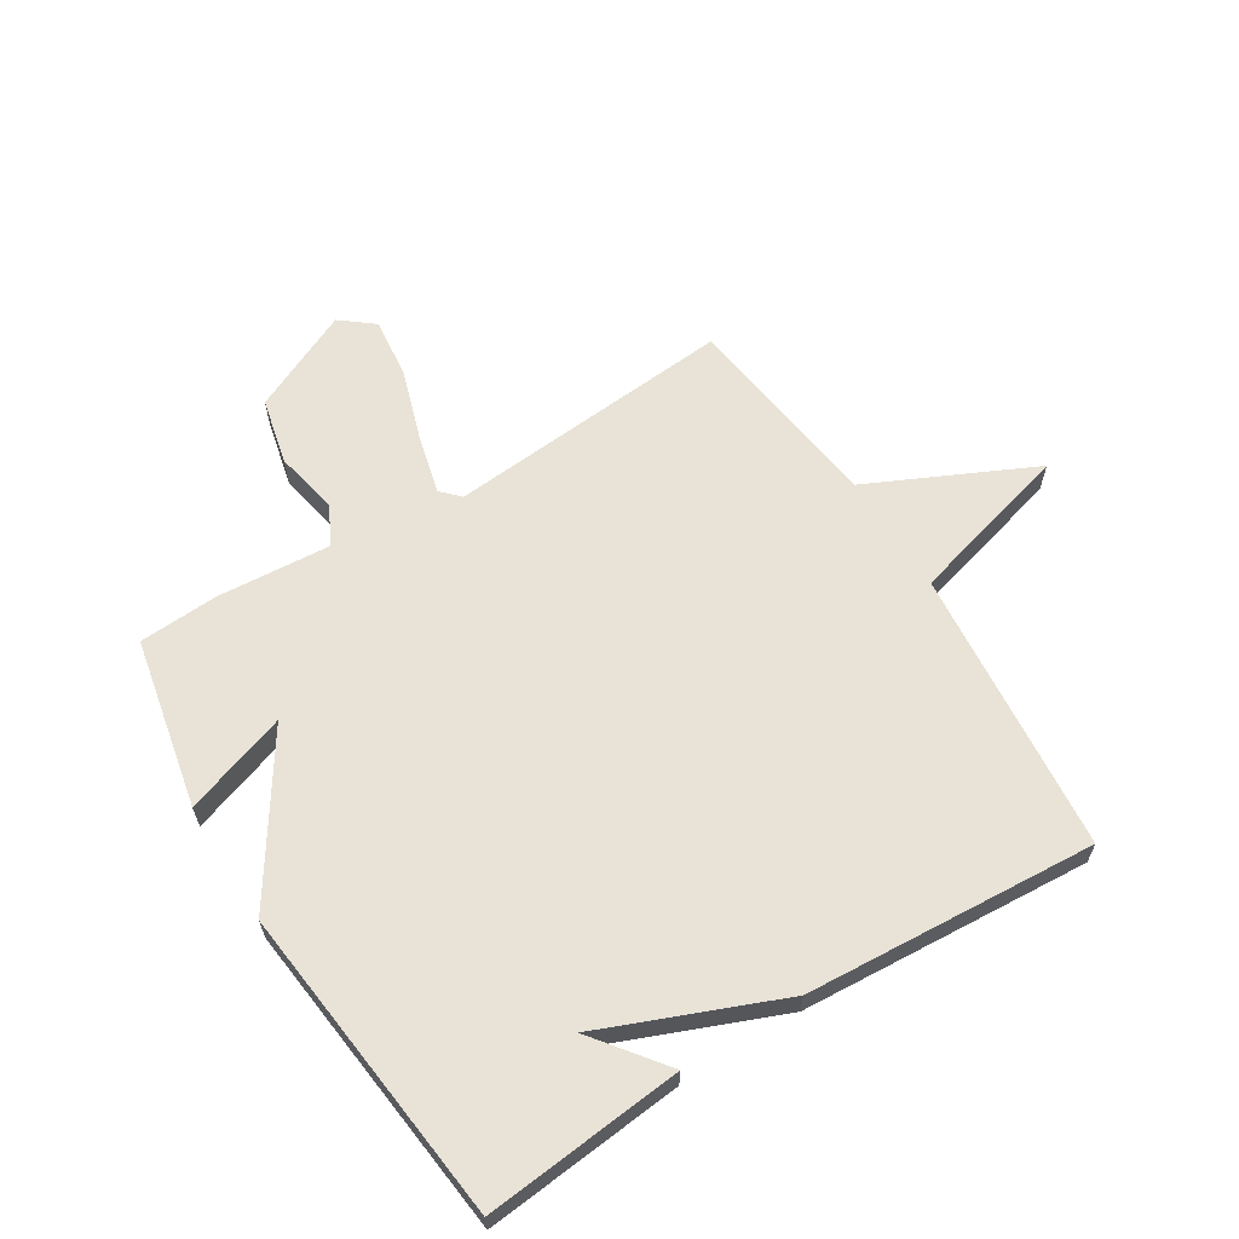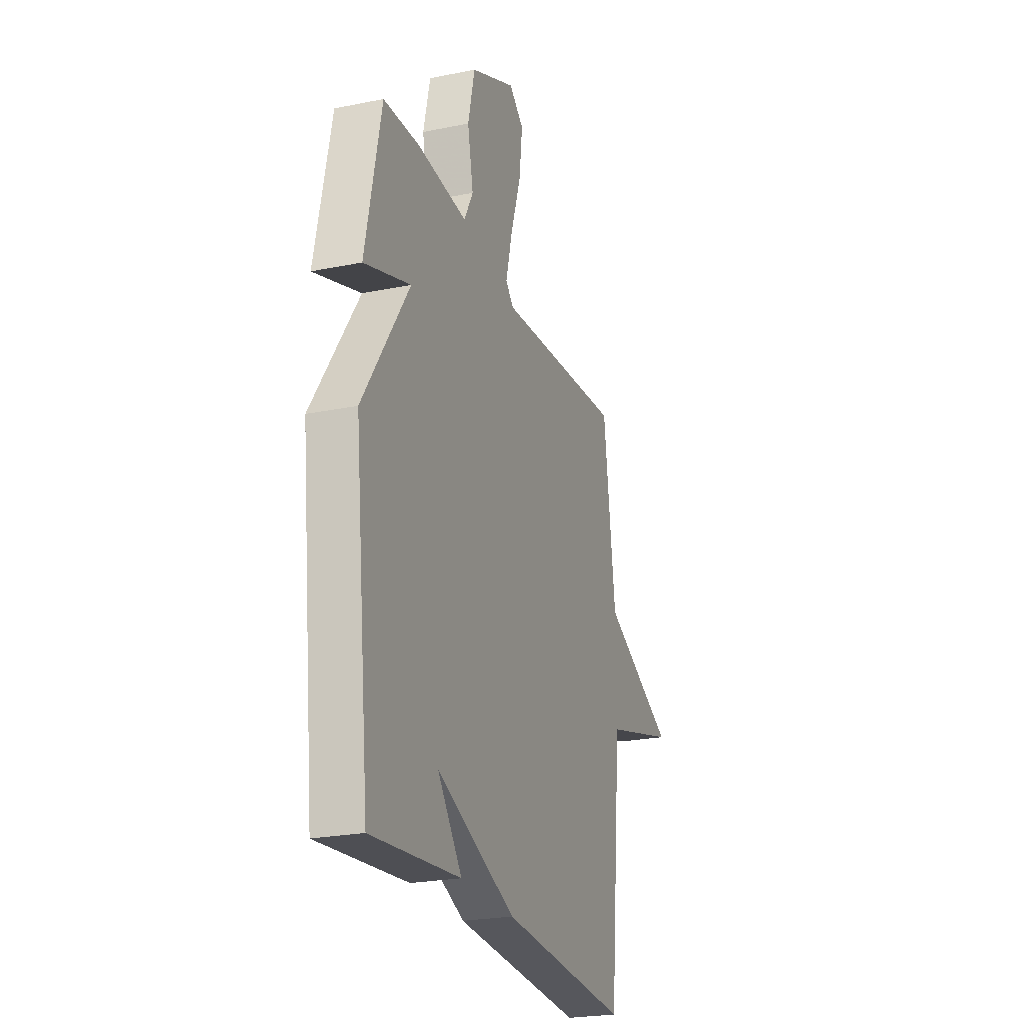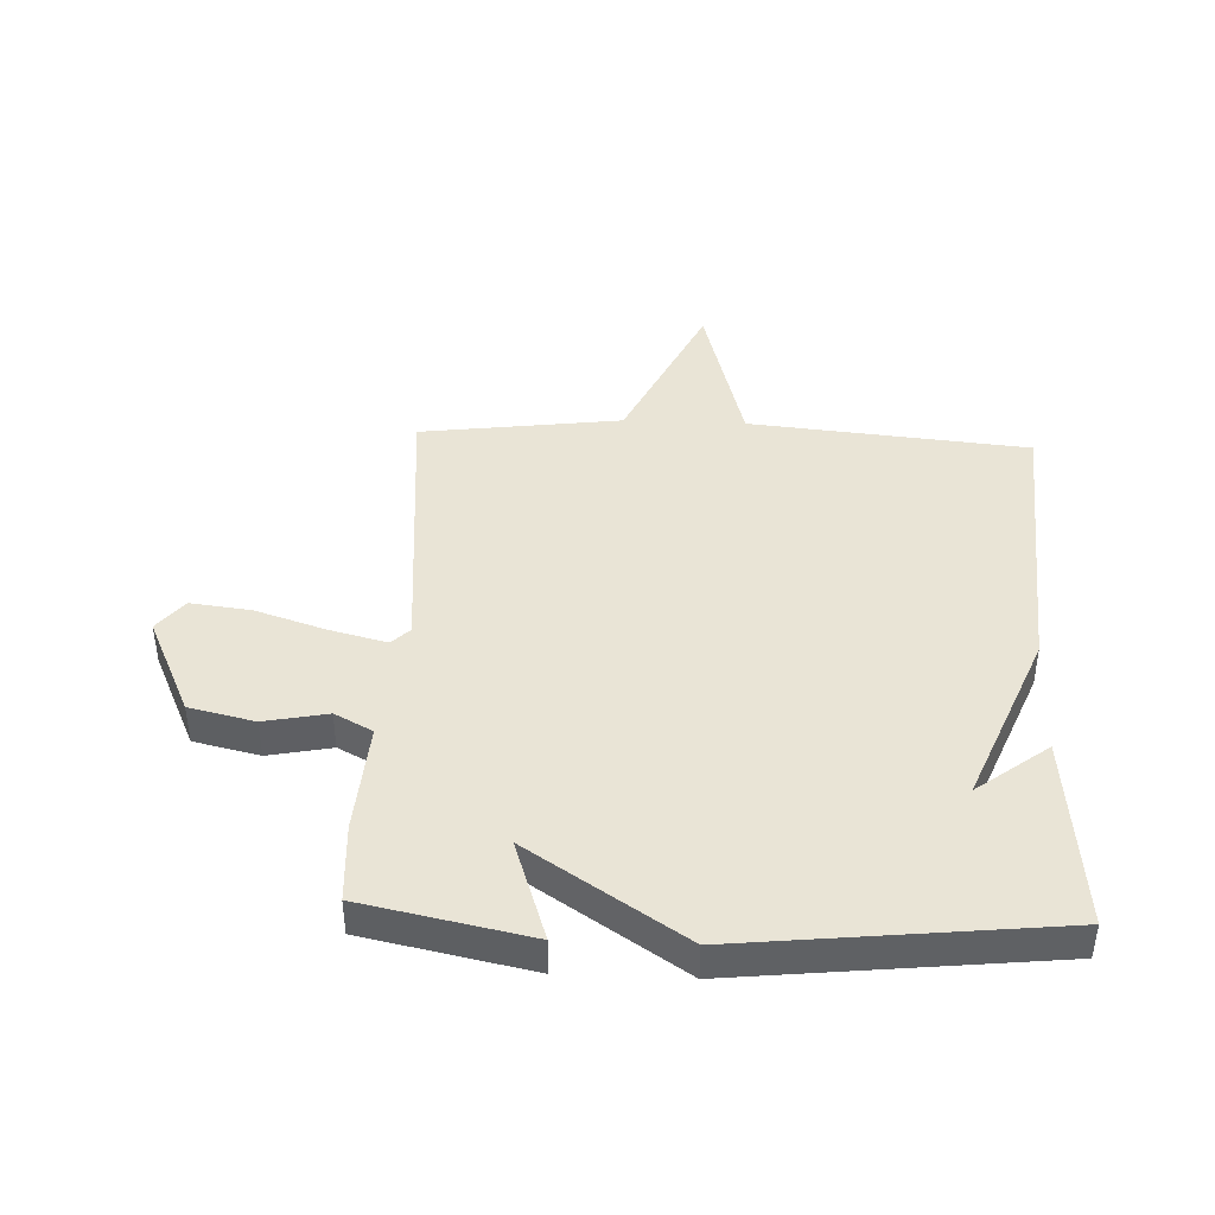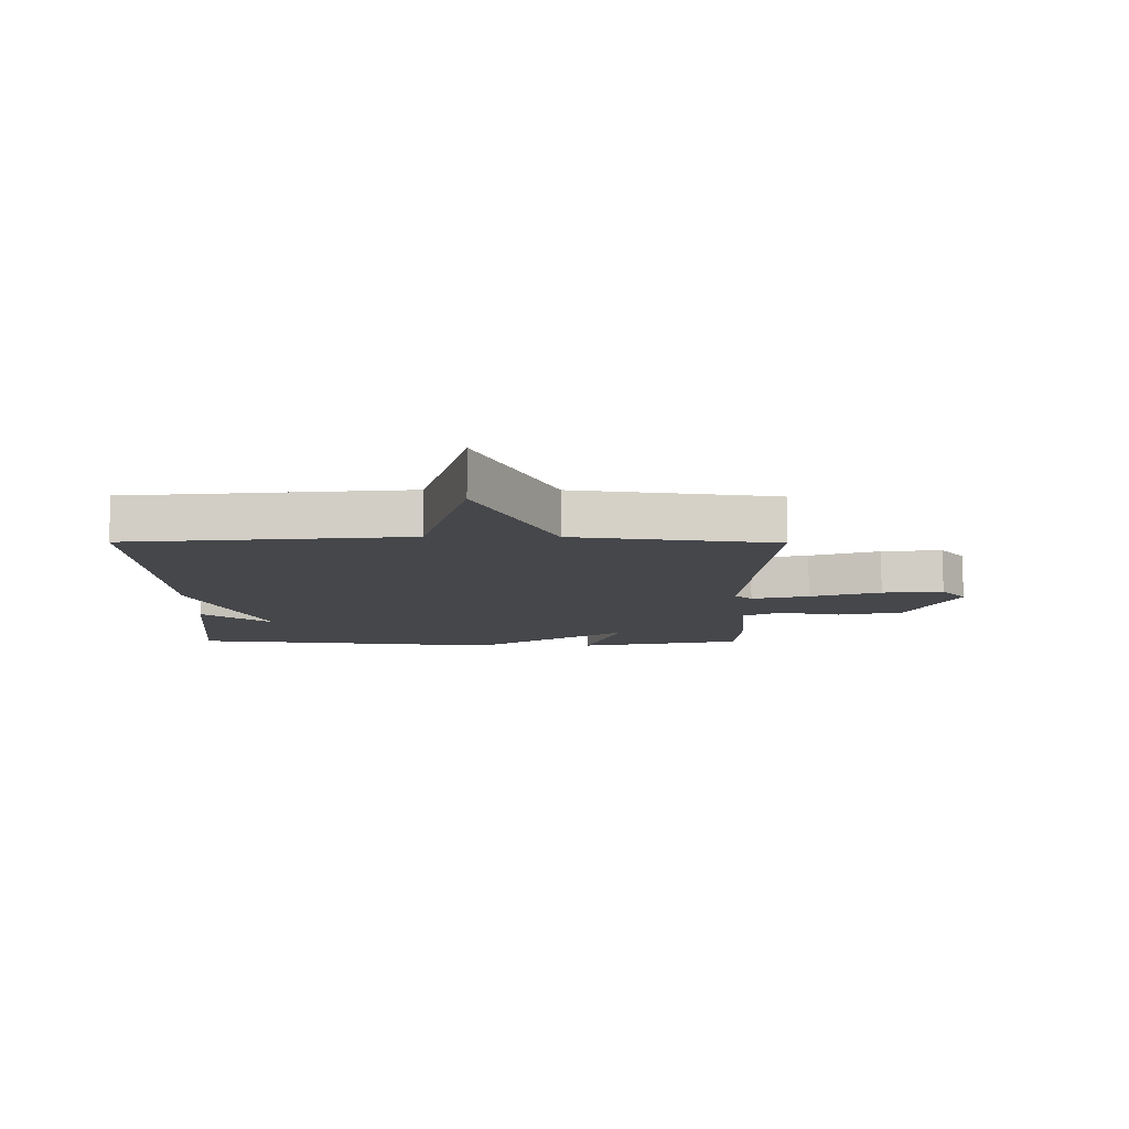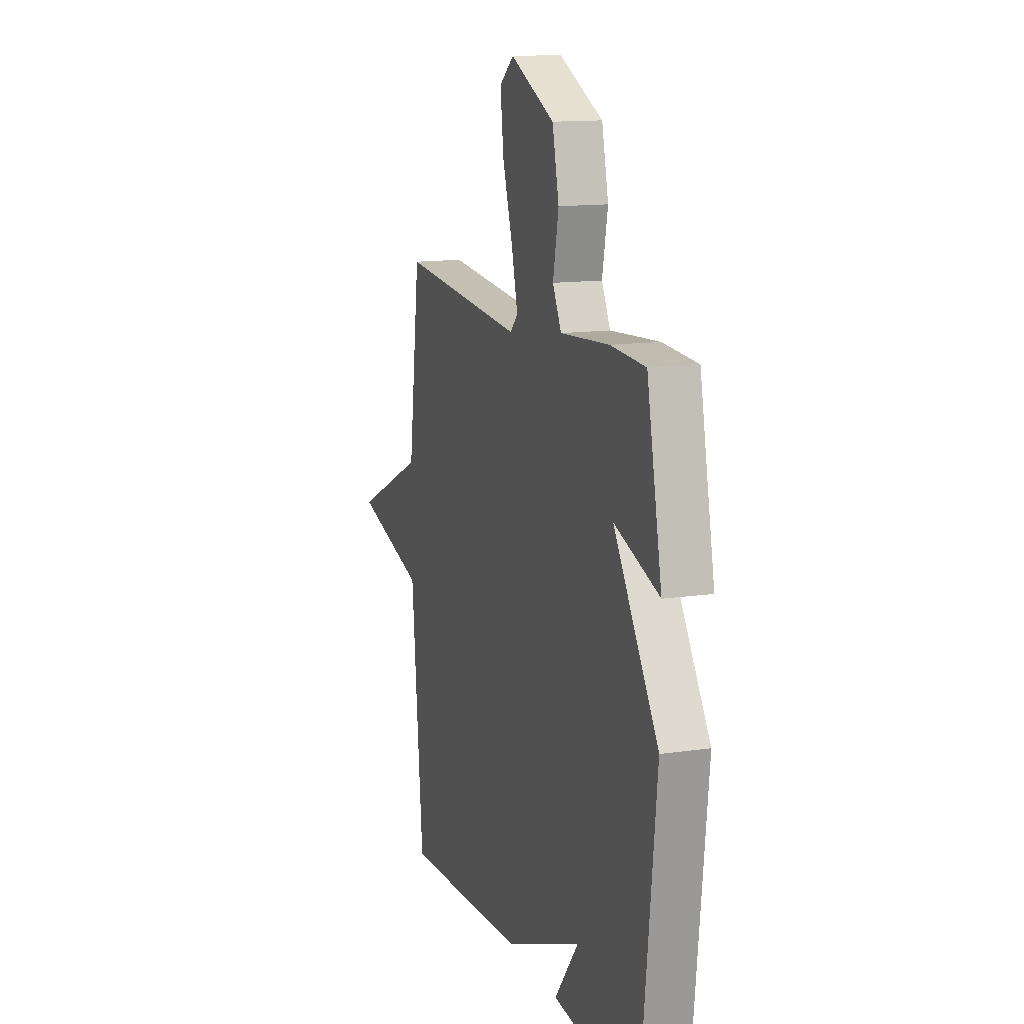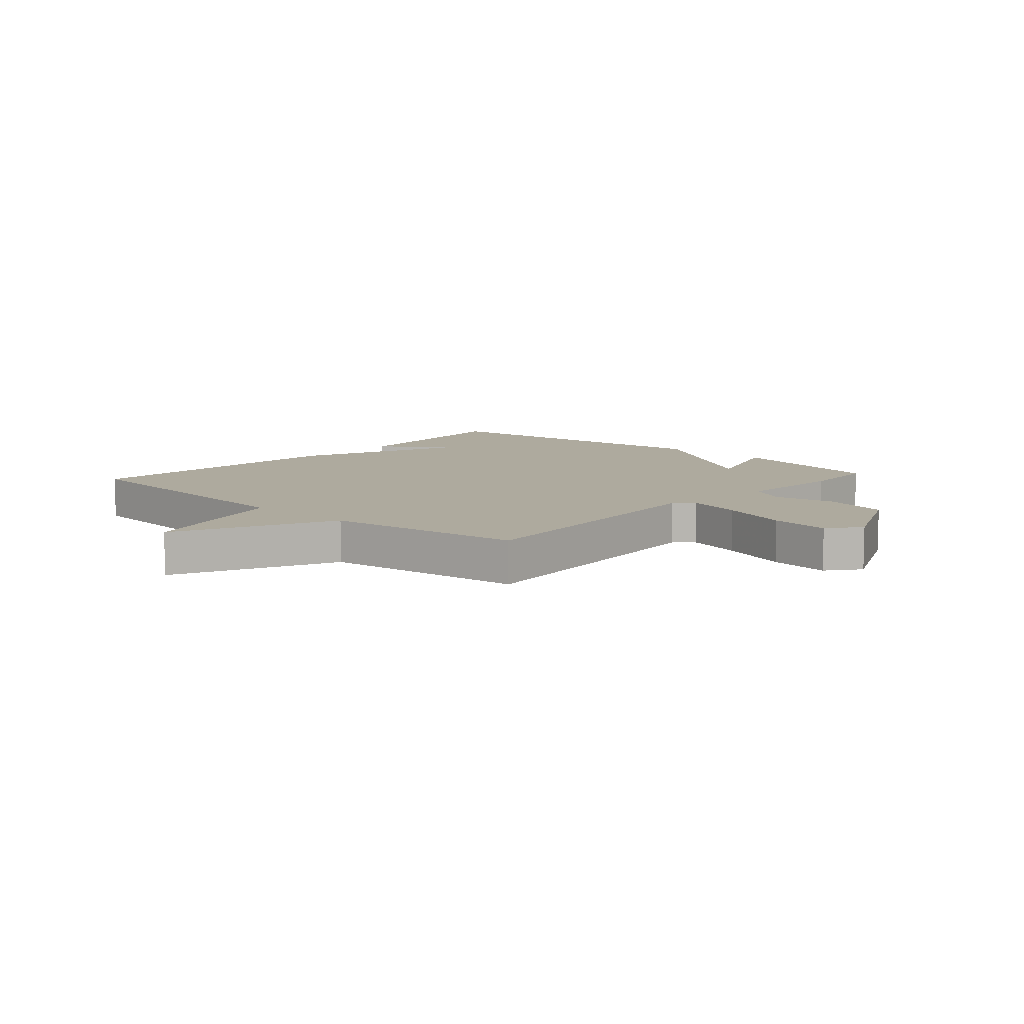
<metadata>
{"format":"obj","ext":"obj","renderer":"f3d","projection":"perspective","resolution":1024,"background":"white","views":[{"elev":62.5,"azim":148.1,"up":"+Y"},{"elev":-23.9,"azim":108.8,"up":"+Z"},{"elev":42.5,"azim":92.4,"up":"+Y"},{"elev":-10.3,"azim":-90.4,"up":"+Y"},{"elev":13.5,"azim":71.6,"up":"+Z"},{"elev":9.2,"azim":-48.1,"up":"+Y"}]}
</metadata>
<code>
v 0.5 0.07 -0.5
v 0.175 0.07 -0.468
v 0.265 0.07 -0.35
v -0.025 0.07 -0.468
v -0.5 0.07 -0.5
v -0.544 0.07 -0.035
v -0.812 0.07 0.038
v -0.544 0.07 0.165
v -0.5 0.07 0.5
v -0.028 0.07 0.461
v 0.001 0.07 0.491
v -0.023 0.07 0.586
v -0.061 0.07 0.703
v -0.073 0.07 0.804
v -0.019 0.07 0.847
v 0.148 0.07 0.77
v 0.173 0.07 0.661
v 0.152 0.07 0.556
v 0.185 0.07 0.493
v 0.369 0.07 0.507
v 0.5 0.07 0.5
v 0.557 0.07 0.223
v 0.388 0.07 0.28
v 0.557 0.07 0.023
v 0.5 0 -0.5
v 0.175 0 -0.468
v 0.265 0 -0.35
v -0.025 0 -0.468
v -0.5 0 -0.5
v -0.544 0 -0.035
v -0.812 0 0.038
v -0.544 0 0.165
v -0.5 0 0.5
v -0.028 0 0.461
v 0.001 0 0.491
v -0.023 0 0.586
v -0.061 0 0.703
v -0.073 0 0.804
v -0.019 0 0.847
v 0.148 0 0.77
v 0.173 0 0.661
v 0.152 0 0.556
v 0.185 0 0.493
v 0.369 0 0.507
v 0.5 0 0.5
v 0.557 0 0.223
v 0.388 0 0.28
v 0.557 0 0.023
f 23 24 1
f 21 22 23
f 20 21 23
f 19 20 23
f 19 23 1
f 18 19 1
f 16 17 18
f 15 16 18
f 14 15 18
f 13 14 18
f 12 13 18
f 11 12 18 1
f 10 11 1
f 8 9 10
f 6 7 8
f 6 8 10
f 5 6 10
f 4 5 10
f 3 4 10
f 1 2 3
f 1 3 10
f 25 48 47
f 47 46 45
f 47 45 44
f 47 44 43
f 25 47 43
f 25 43 42
f 42 41 40
f 42 40 39
f 42 39 38
f 42 38 37
f 42 37 36
f 25 42 36 35
f 25 35 34
f 34 33 32
f 32 31 30
f 34 32 30
f 34 30 29
f 34 29 28
f 34 28 27
f 27 26 25
f 34 27 25
f 1 25 26 2
f 2 26 27 3
f 3 27 28 4
f 4 28 29 5
f 5 29 30 6
f 6 30 31 7
f 7 31 32 8
f 8 32 33 9
f 9 33 34 10
f 10 34 35 11
f 11 35 36 12
f 12 36 37 13
f 13 37 38 14
f 14 38 39 15
f 15 39 40 16
f 16 40 41 17
f 17 41 42 18
f 18 42 43 19
f 19 43 44 20
f 20 44 45 21
f 21 45 46 22
f 22 46 47 23
f 23 47 48 24
f 24 48 25 1

</code>
